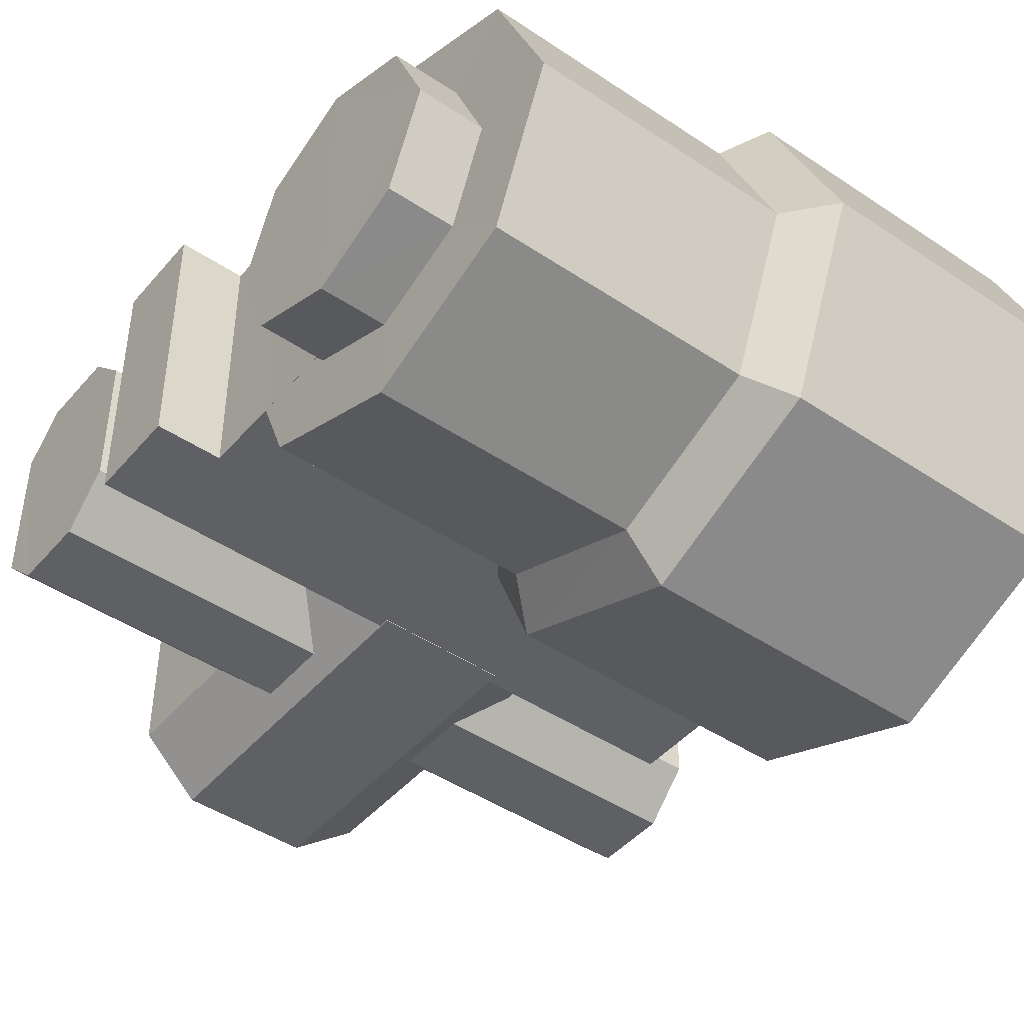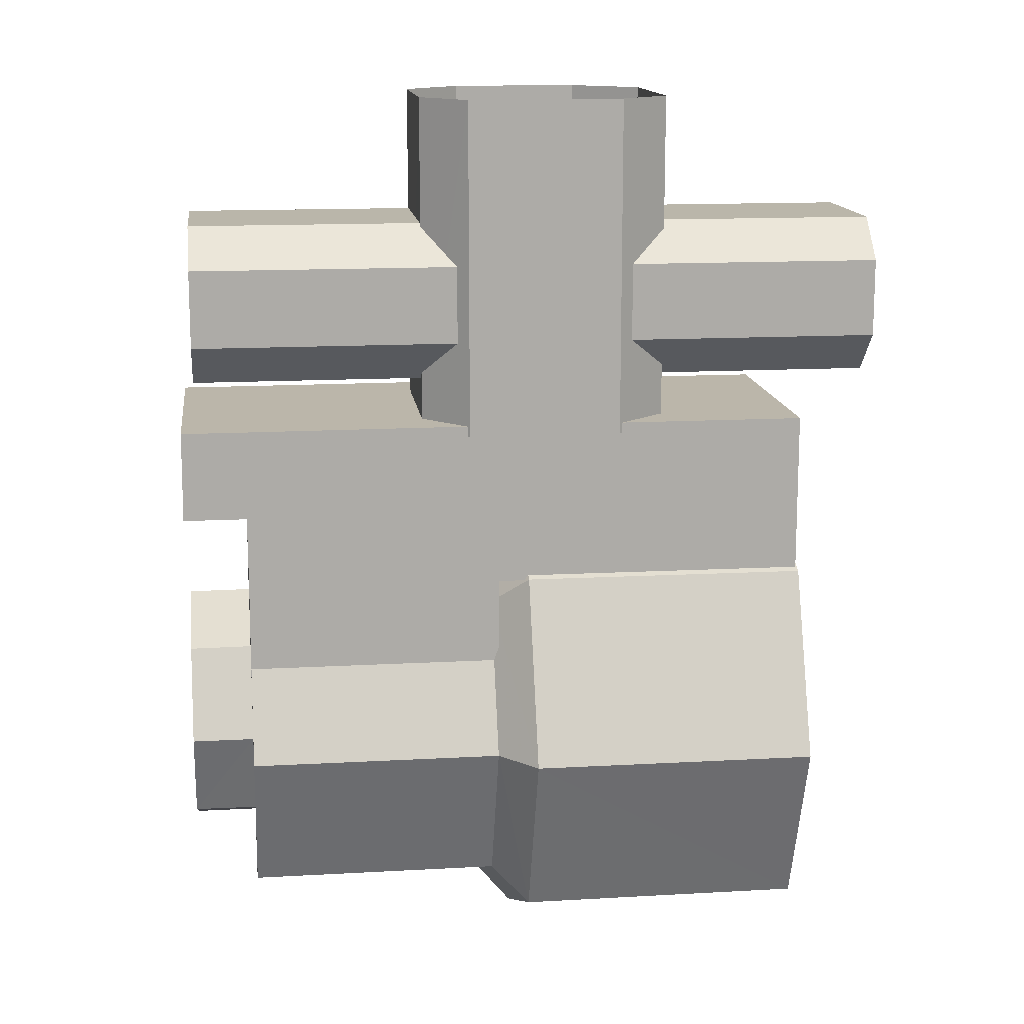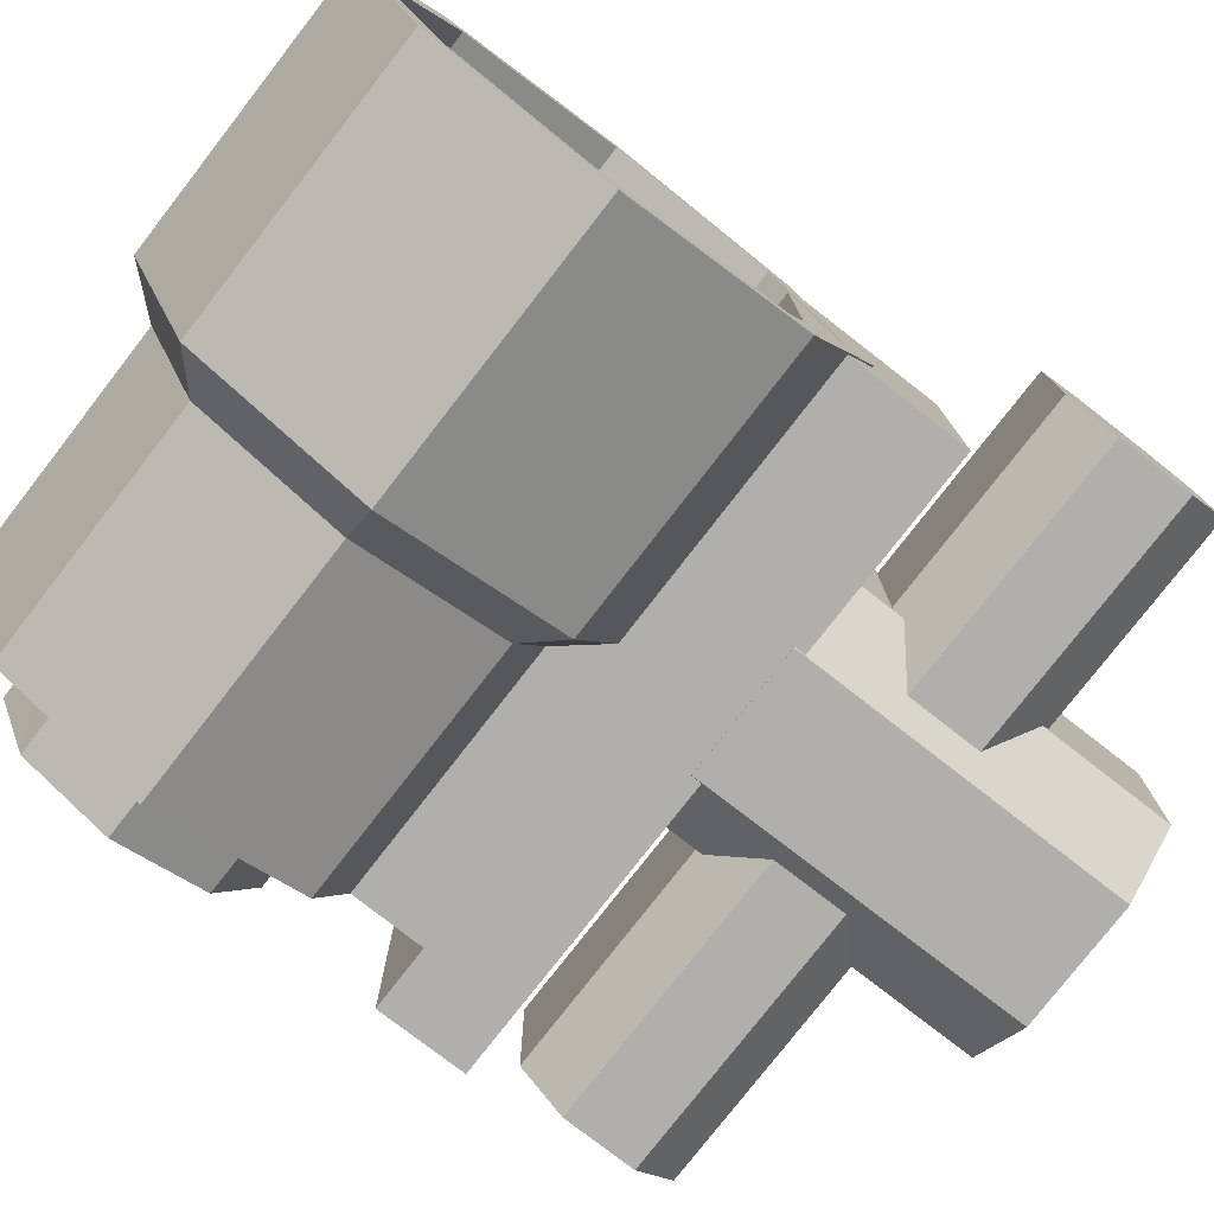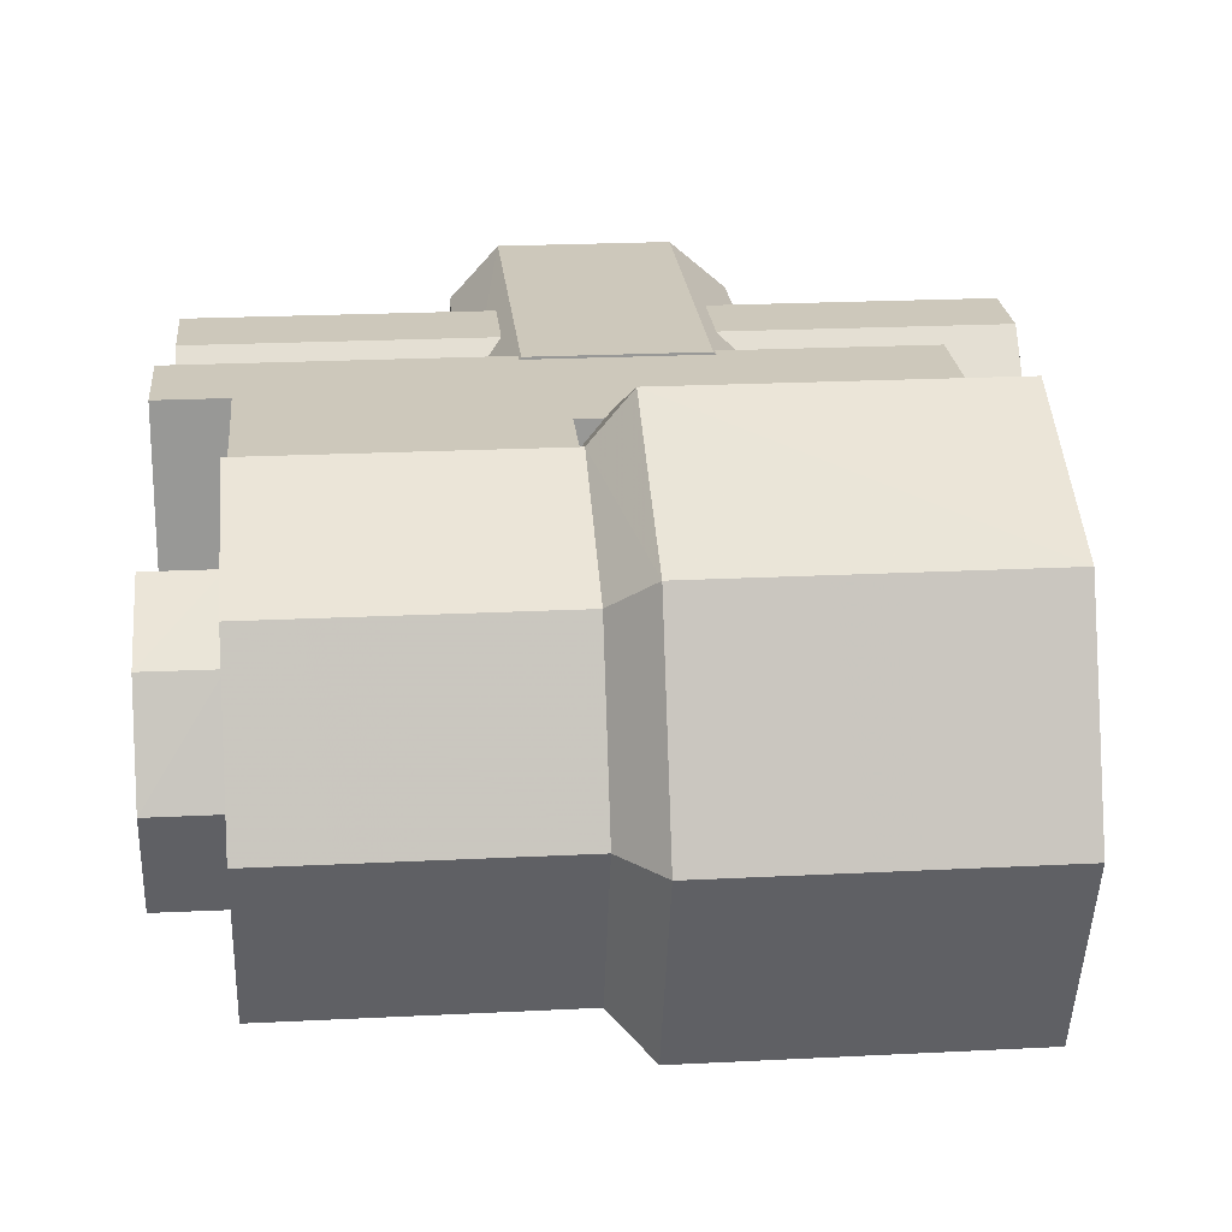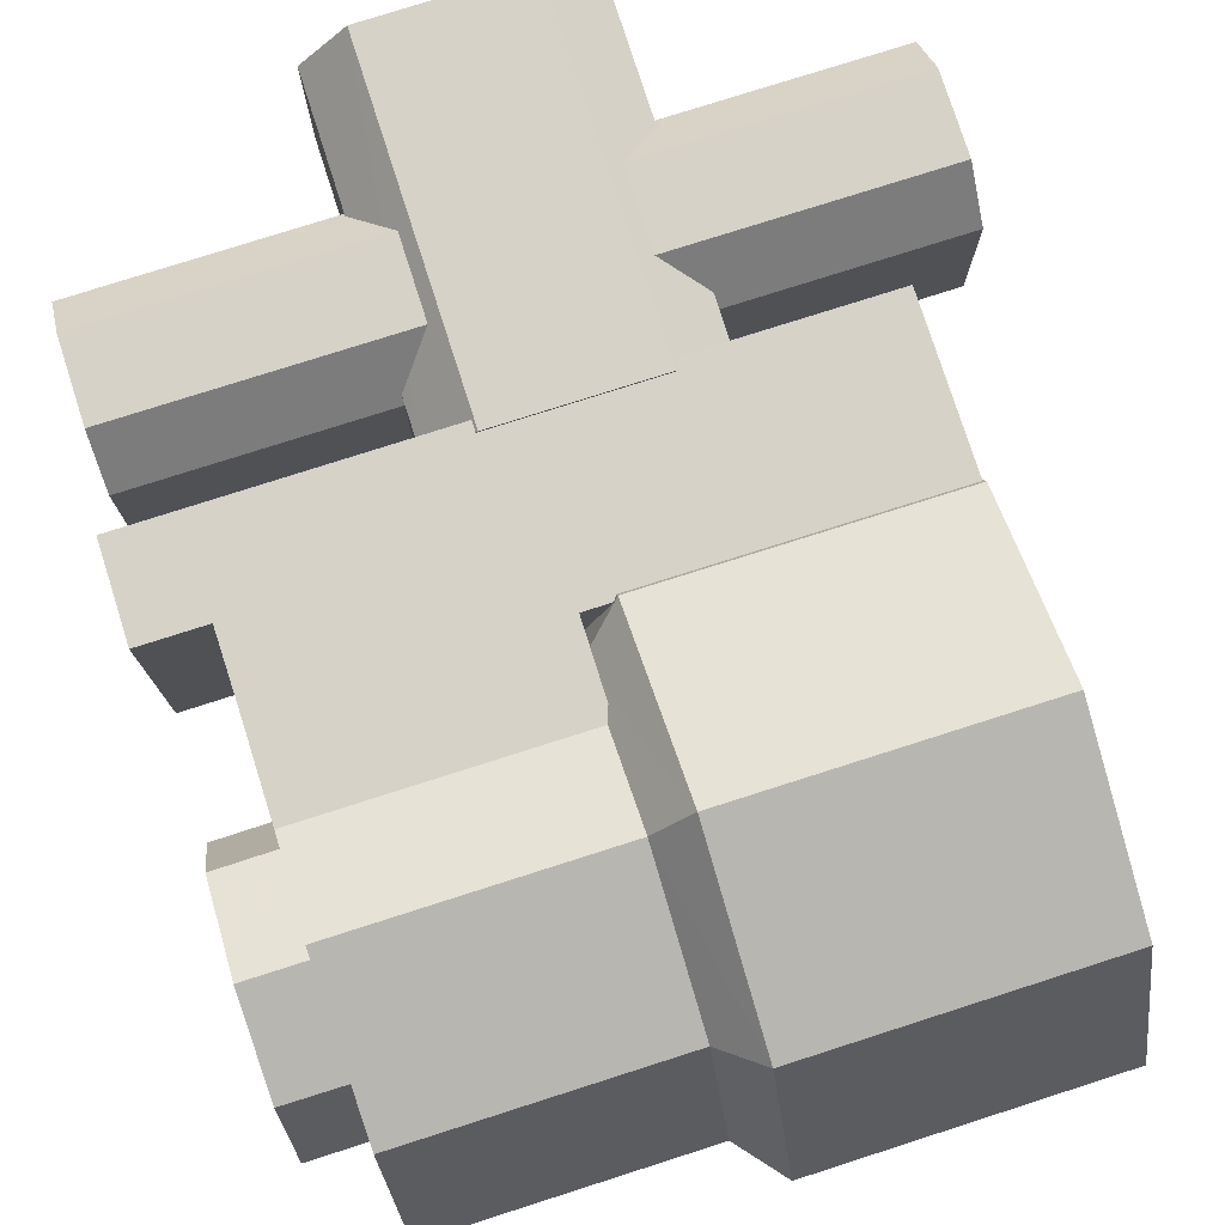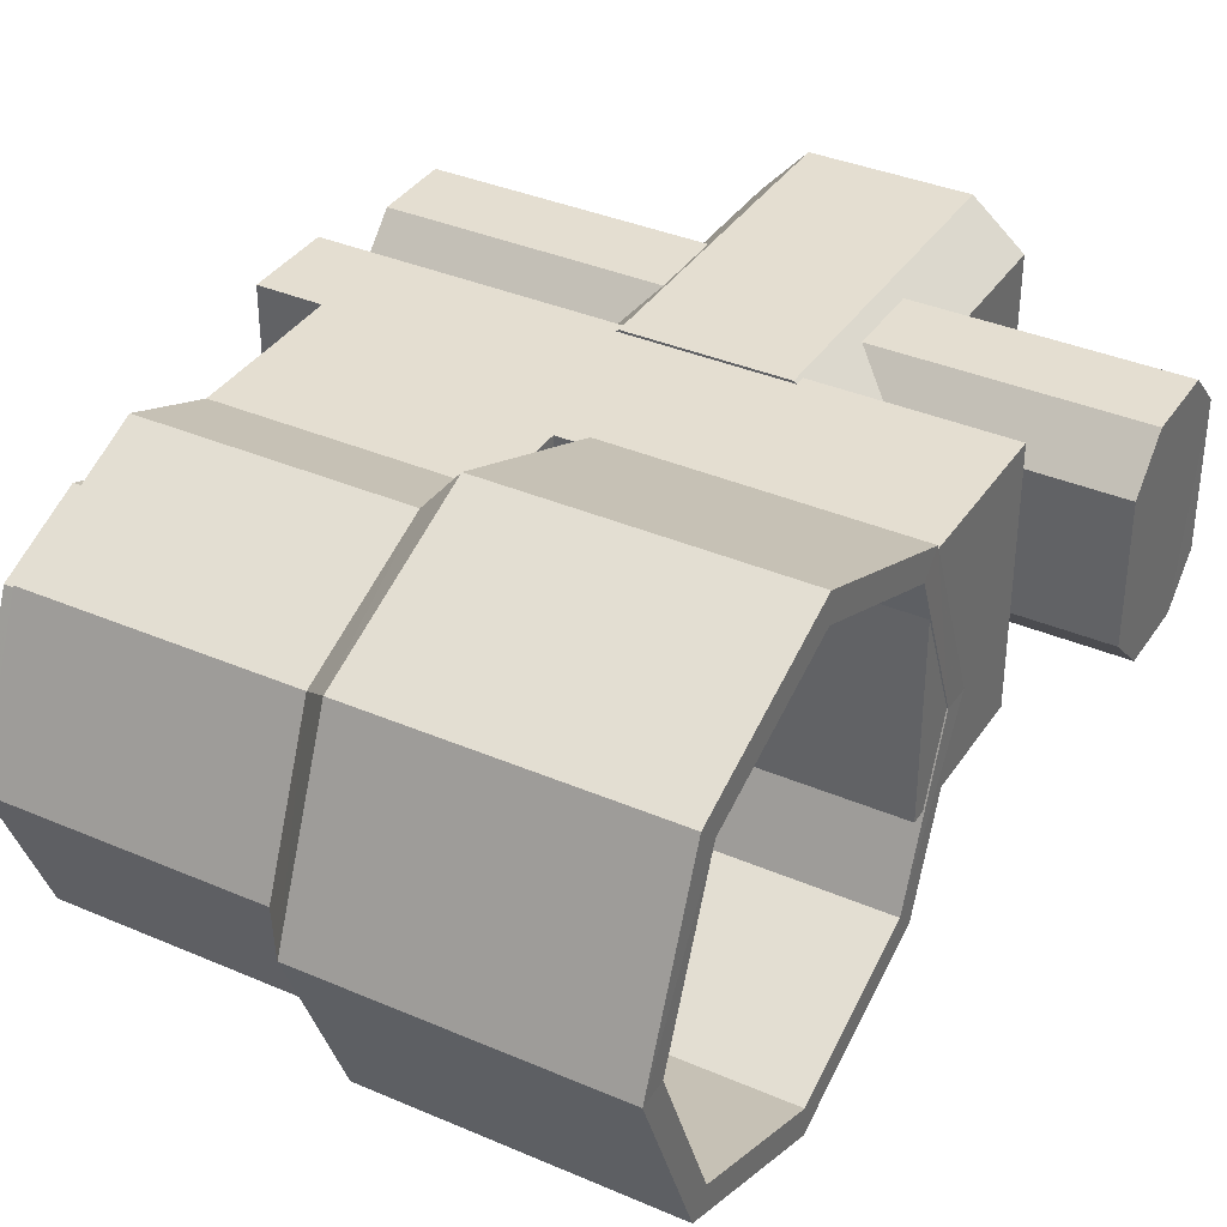
<metadata>
{"format":"obj","ext":"obj","renderer":"f3d","projection":"perspective","resolution":1024,"background":"white","views":[{"elev":-45.2,"azim":-37.8,"up":"+Z"},{"elev":14.0,"azim":-7.1,"up":"+Y"},{"elev":-78.1,"azim":52.2,"up":"+Z"},{"elev":21.9,"azim":-5.1,"up":"+Z"},{"elev":77.4,"azim":-17.7,"up":"+Z"},{"elev":36.5,"azim":29.3,"up":"+Z"}]}
</metadata>
<code>
v -0.06639 -0.06418 0.03141
v -0.06632 -0.04781 0.03141
v -0.06632 -0.04781 -0.01438
v -0.06639 -0.06418 -0.01438
v 0.0494 -0.06418 0.03141
v 0.0494 -0.06418 -0.01438
v 0.0494 -0.04774 -0.01438
v 0.0494 -0.04774 0.03141
v -0.05481 -0.06418 -0.01438
v -0.05481 -0.06418 0.03141
v -0.05474 -0.04781 -0.01438
v -0.05474 -0.04781 0.03141
v -0.007921 -0.09591 -0.01438
v -0.007921 -0.09591 0.03141
v -0.05481 -0.09591 0.03141
v -0.05481 -0.09591 -0.01438
v -0.007921 -0.04774 -0.01438
v -0.007921 -0.06418 -0.01438
v -0.007921 -0.04774 0.03141
v -0.007921 -0.06418 0.03141
v 0.0494 -0.07762 0.03141
v 0.0494 -0.07762 -0.01438
v -0.007849 -0.07769 0.03141
v -0.05474 -0.07769 -0.01438
v -0.05474 -0.07769 0.03141
v -0.007849 -0.07769 -0.01438
v 0.01245 -0.04967 -0.01448
v -0.01099 -0.04967 -0.01448
v -0.01092 0.01188 -0.01448
v 0.01238 0.01188 -0.01448
v -0.02143 -0.04967 -0.004371
v -0.0215 0.01188 -0.004371
v -0.02143 -0.04967 0.02302
v -0.02143 0.01195 0.02302
v -0.01328 -0.04967 0.03182
v -0.01335 0.01188 0.03182
v 0.01488 -0.04967 0.03182
v 0.01488 0.01195 0.03182
v 0.02417 -0.04967 0.02383
v 0.02417 0.01195 0.02383
v 0.02417 -0.04967 -0.005281
v 0.0241 0.01188 -0.005281
v 0.06341 -0.01857 -0.01135
v 0.06341 -0.03201 -0.01135
v -0.06396 -0.03201 -0.01135
v -0.06396 -0.01857 -0.01135
v 0.06341 -0.04016 -0.00336
v -0.06396 -0.04016 -0.00336
v 0.06341 -0.04016 0.02181
v -0.06396 -0.04016 0.02181
v 0.06341 -0.03244 0.02969
v -0.06396 -0.03244 0.02969
v 0.06341 -0.01829 0.02969
v -0.06396 -0.01829 0.02969
v 0.06341 -0.011 0.02242
v -0.06396 -0.011 0.02242
v 0.06349 -0.01107 -0.003967
v -0.06403 -0.01107 -0.003967
v -0.05481 -0.1101 -0.03864
v -0.05474 -0.08283 -0.02742
v -0.00885 -0.08283 -0.02742
v -0.008779 -0.1101 -0.03864
v -0.05474 -0.07154 -0.000125
v -0.00885 -0.07154 -0.000125
v -0.05474 -0.08283 0.02707
v -0.00885 -0.08283 0.02707
v -0.05481 -0.1101 0.03839
v -0.008779 -0.1101 0.03839
v -0.05474 -0.1373 0.02707
v -0.00885 -0.1373 0.02707
v -0.05474 -0.1486 -0.000125
v -0.00885 -0.1486 -0.000125
v -0.05474 -0.1373 -0.02742
v -0.00885 -0.1373 -0.02742
v -0.002274 -0.07726 -0.03288
v -0.002203 -0.1101 -0.04652
v -0.002274 -0.06368 -0.000125
v -0.002274 -0.07726 0.03263
v -0.002203 -0.1101 0.04617
v -0.002274 -0.1429 0.03263
v -0.002274 -0.1565 -0.000125
v -0.002274 -0.1429 -0.03288
v 0.04969 -0.07733 -0.03288
v 0.04969 -0.1101 -0.04652
v 0.04969 -0.06375 -0.000125
v 0.04969 -0.07733 0.03263
v 0.04969 -0.1101 0.04617
v 0.04969 -0.1428 0.03263
v 0.04969 -0.1564 -0.000125
v 0.04969 -0.1428 -0.03288
v -0.05481 -0.1101 -0.02368
v -0.05474 -0.09341 -0.01681
v -0.05474 -0.08655 -0.000125
v -0.05474 -0.09341 0.01645
v -0.05481 -0.1101 0.02333
v -0.05474 -0.1267 0.01645
v -0.05474 -0.1336 -0.000125
v -0.05474 -0.1267 -0.01681
v -0.06625 -0.1101 -0.02368
v -0.06625 -0.09348 -0.01681
v -0.06625 -0.08662 -0.000125
v -0.06625 -0.09348 0.01645
v -0.06625 -0.1101 0.02333
v -0.06625 -0.1266 0.01645
v -0.06617 -0.1336 -0.000125
v -0.06625 -0.1266 -0.01681
v 0.04969 -0.08105 -0.02924
v 0.04969 -0.1101 -0.04127
v 0.04962 -0.06897 -0.000125
v 0.04969 -0.08105 0.02889
v 0.04969 -0.1101 0.04091
v 0.04969 -0.1391 0.02889
v 0.04962 -0.1512 -0.000125
v 0.04969 -0.1391 -0.02924
v 0.003372 -0.08105 -0.02924
v 0.003372 -0.1101 -0.04127
v 0.003444 -0.06897 -0.000125
v 0.003372 -0.08105 0.02889
v 0.003372 -0.1101 0.04091
v 0.003444 -0.1392 0.02889
v 0.003444 -0.1512 -0.000125
v 0.003444 -0.1392 -0.02924
f 3 4 1
f 1 2 3
f 7 8 5
f 5 6 7
f 10 1 4
f 4 9 10
f 9 4 3
f 3 11 9
f 11 3 2
f 2 12 11
f 12 2 1
f 1 10 12
f 15 16 13
f 13 14 15
f 9 11 17
f 17 18 9
f 11 12 19
f 19 17 11
f 12 10 20
f 20 19 12
f 21 22 6
f 6 5 21
f 21 5 20
f 20 23 21
f 24 25 10
f 10 9 24
f 24 9 18
f 18 26 24
f 23 26 22
f 22 21 23
f 18 17 7
f 7 6 18
f 17 19 8
f 8 7 17
f 19 20 5
f 5 8 19
f 23 20 10
f 10 25 23
f 26 18 6
f 6 22 26
f 16 15 25
f 25 24 16
f 13 16 24
f 24 26 13
f 14 13 26
f 26 23 14
f 15 14 23
f 23 25 15
f 29 30 27
f 27 28 29
f 32 29 28
f 28 31 32
f 34 32 31
f 31 33 34
f 36 34 33
f 33 35 36
f 38 36 35
f 35 37 38
f 40 38 37
f 37 39 40
f 42 40 39
f 39 41 42
f 30 42 41
f 41 27 30
f 45 46 43
f 43 44 45
f 48 45 44
f 44 47 48
f 50 48 47
f 47 49 50
f 52 50 49
f 49 51 52
f 54 52 51
f 51 53 54
f 56 54 53
f 53 55 56
f 58 56 55
f 55 57 58
f 46 58 57
f 57 43 46
f 39 35 27
f 27 41 39
f 39 37 35
f 31 27 35
f 35 33 31
f 28 27 31
f 55 51 43
f 43 57 55
f 55 53 51
f 47 43 51
f 51 49 47
f 44 43 47
f 48 56 46
f 46 45 48
f 52 56 48
f 48 50 52
f 52 54 56
f 46 56 58
f 61 62 59
f 59 60 61
f 64 61 60
f 60 63 64
f 66 64 63
f 63 65 66
f 68 66 65
f 65 67 68
f 70 68 67
f 67 69 70
f 72 70 69
f 69 71 72
f 74 72 71
f 71 73 74
f 62 74 73
f 73 59 62
f 75 76 62
f 62 61 75
f 77 75 61
f 61 64 77
f 78 77 64
f 64 66 78
f 79 78 66
f 66 68 79
f 80 79 68
f 68 70 80
f 81 80 70
f 70 72 81
f 82 81 72
f 72 74 82
f 76 82 74
f 74 62 76
f 83 84 76
f 76 75 83
f 85 83 75
f 75 77 85
f 86 85 77
f 77 78 86
f 87 86 78
f 78 79 87
f 88 87 79
f 79 80 88
f 89 88 80
f 80 81 89
f 90 89 81
f 81 82 90
f 84 90 82
f 82 76 84
f 92 60 59
f 59 91 92
f 93 63 60
f 60 92 93
f 94 65 63
f 63 93 94
f 95 67 65
f 65 94 95
f 96 69 67
f 67 95 96
f 97 71 69
f 69 96 97
f 98 73 71
f 71 97 98
f 91 59 73
f 73 98 91
f 100 92 91
f 91 99 100
f 101 93 92
f 92 100 101
f 102 94 93
f 93 101 102
f 103 95 94
f 94 102 103
f 104 96 95
f 95 103 104
f 105 97 96
f 96 104 105
f 106 98 97
f 97 105 106
f 99 91 98
f 98 106 99
f 105 103 99
f 99 106 105
f 105 104 103
f 101 99 103
f 103 102 101
f 100 99 101
f 108 84 83
f 83 107 108
f 107 83 85
f 85 109 107
f 109 85 86
f 86 110 109
f 110 86 87
f 87 111 110
f 111 87 88
f 88 112 111
f 112 88 89
f 89 113 112
f 113 89 90
f 90 114 113
f 114 90 84
f 84 108 114
f 116 108 107
f 107 115 116
f 115 107 109
f 109 117 115
f 117 109 110
f 110 118 117
f 118 110 111
f 111 119 118
f 119 111 112
f 112 120 119
f 120 112 113
f 113 121 120
f 121 113 114
f 114 122 121
f 122 114 108
f 108 116 122
f 118 120 115
f 115 117 118
f 118 119 120
f 122 115 120
f 120 121 122
f 116 115 122

</code>
